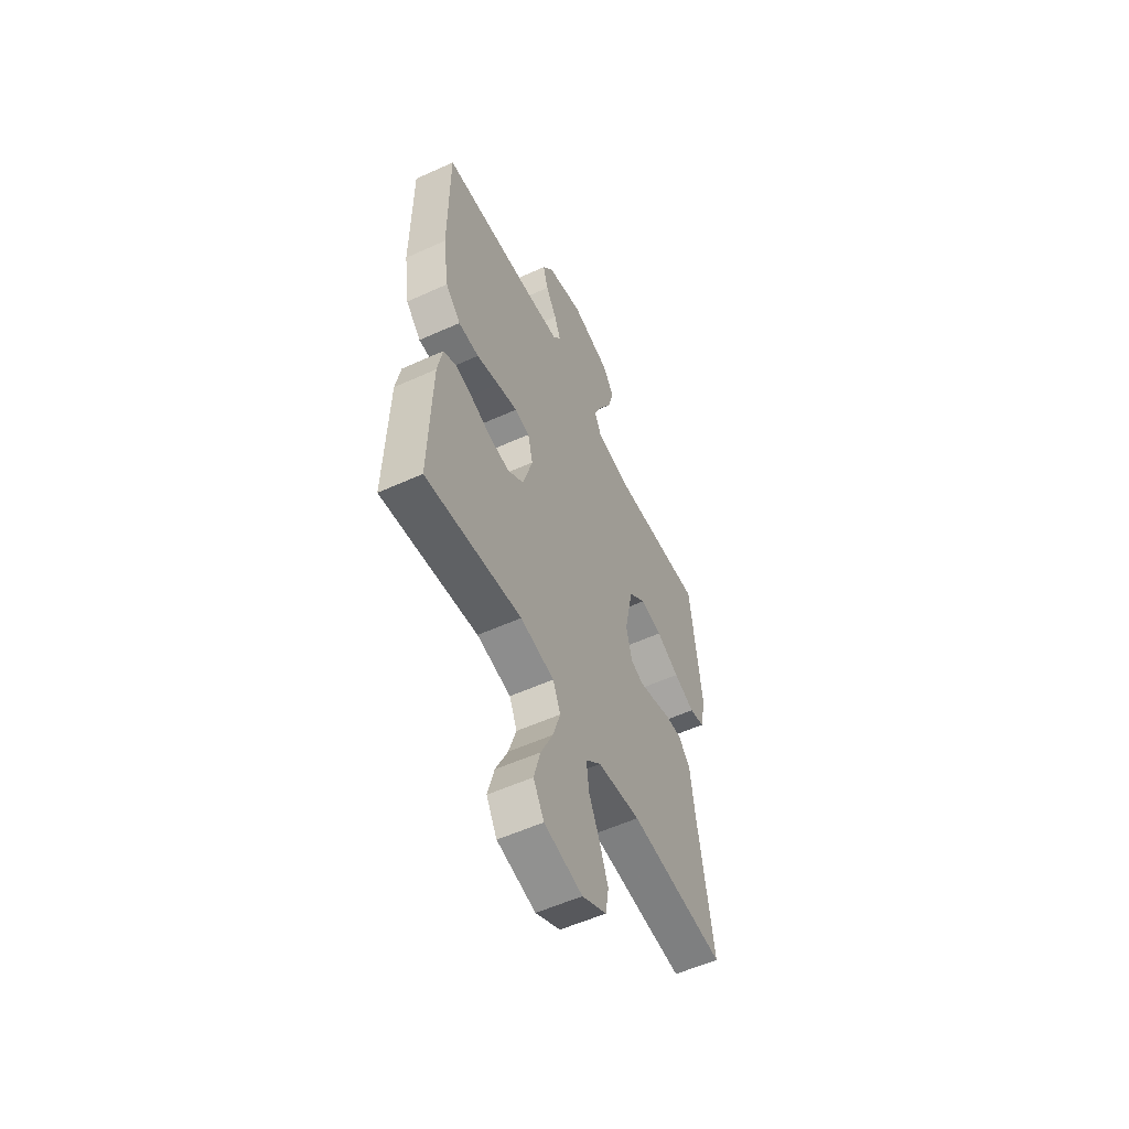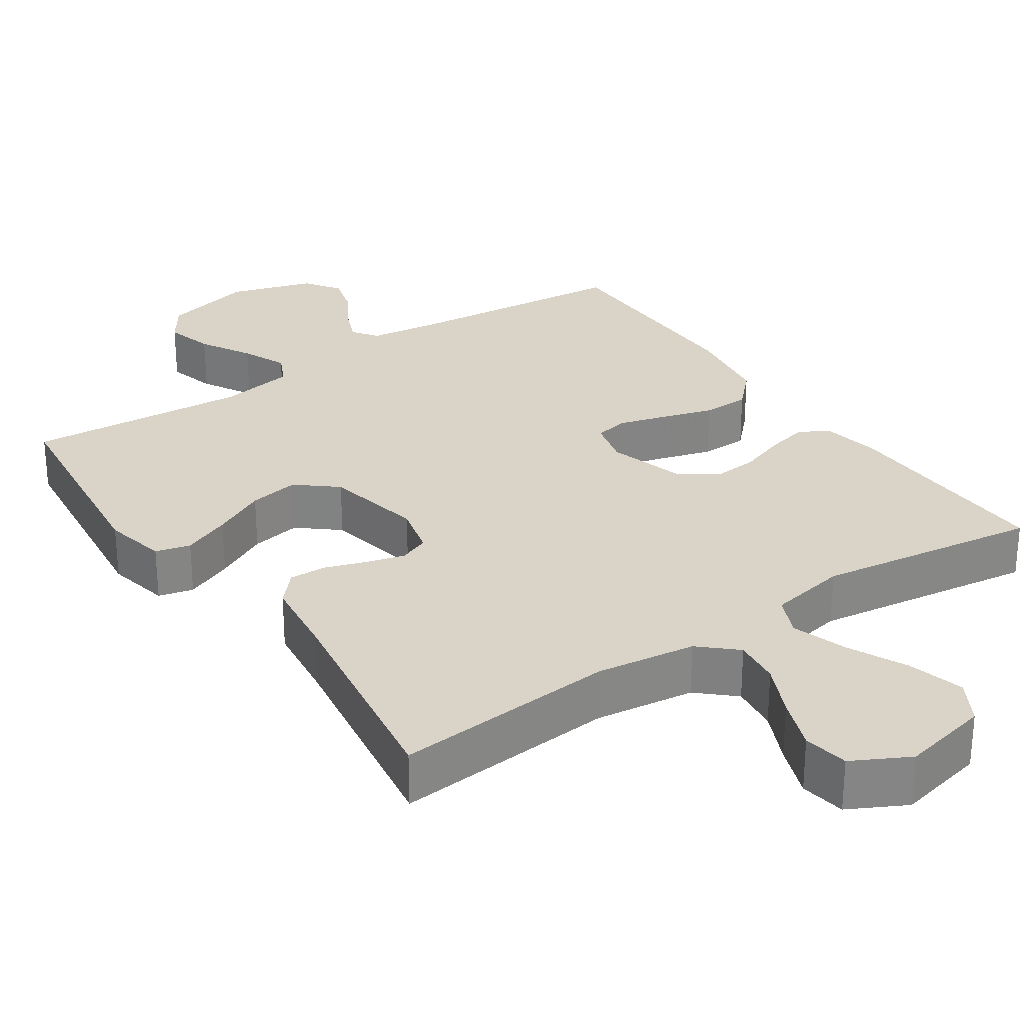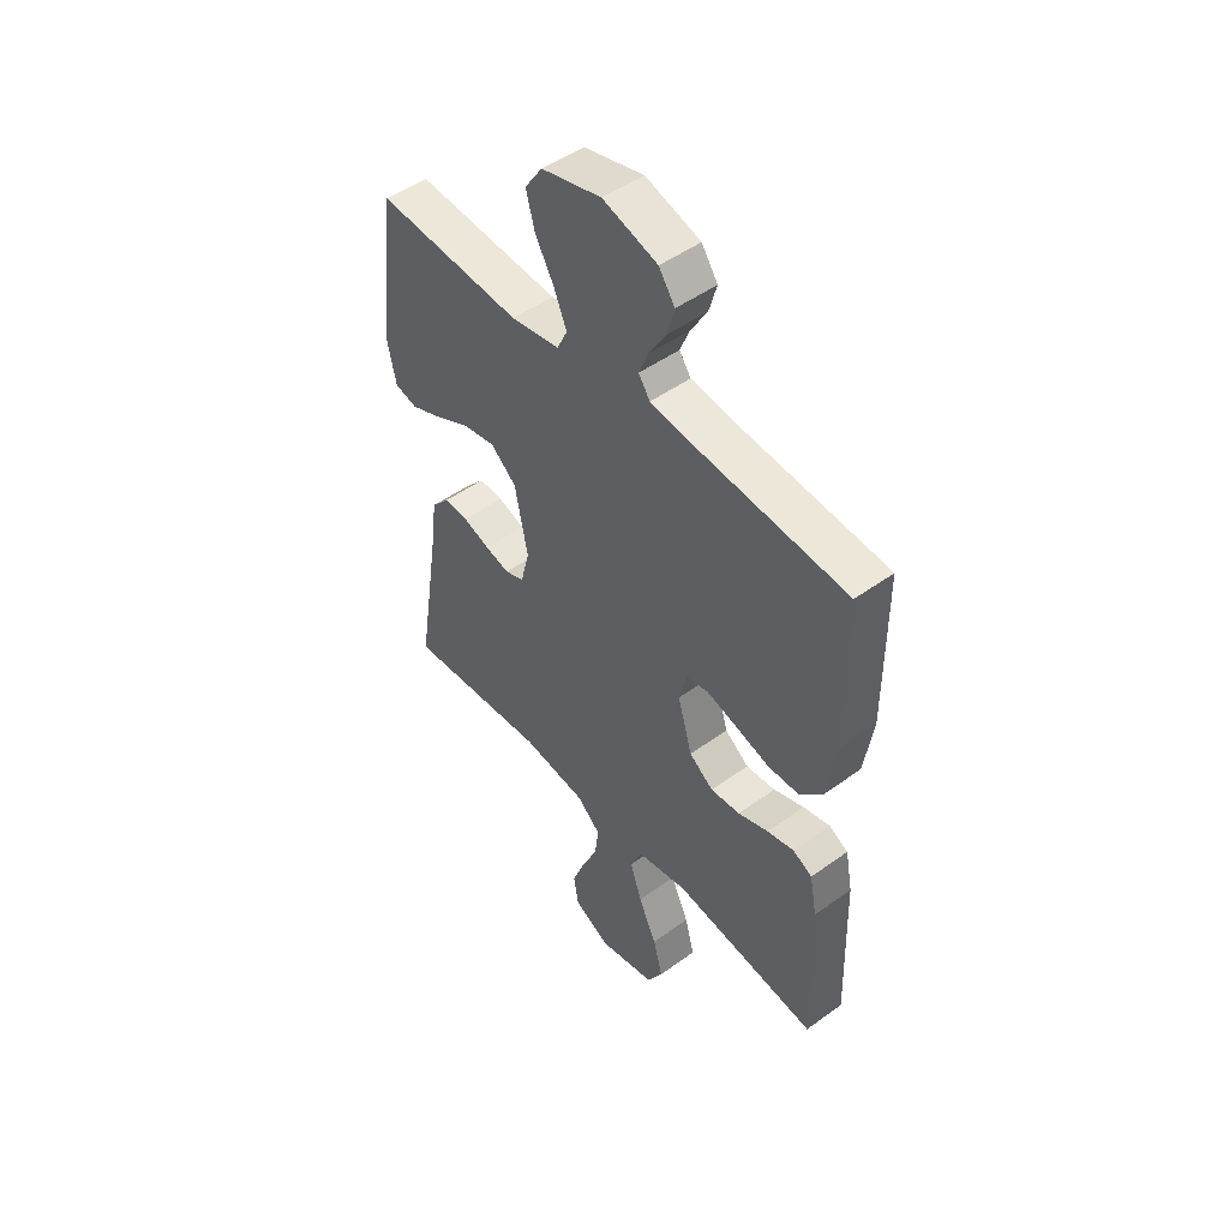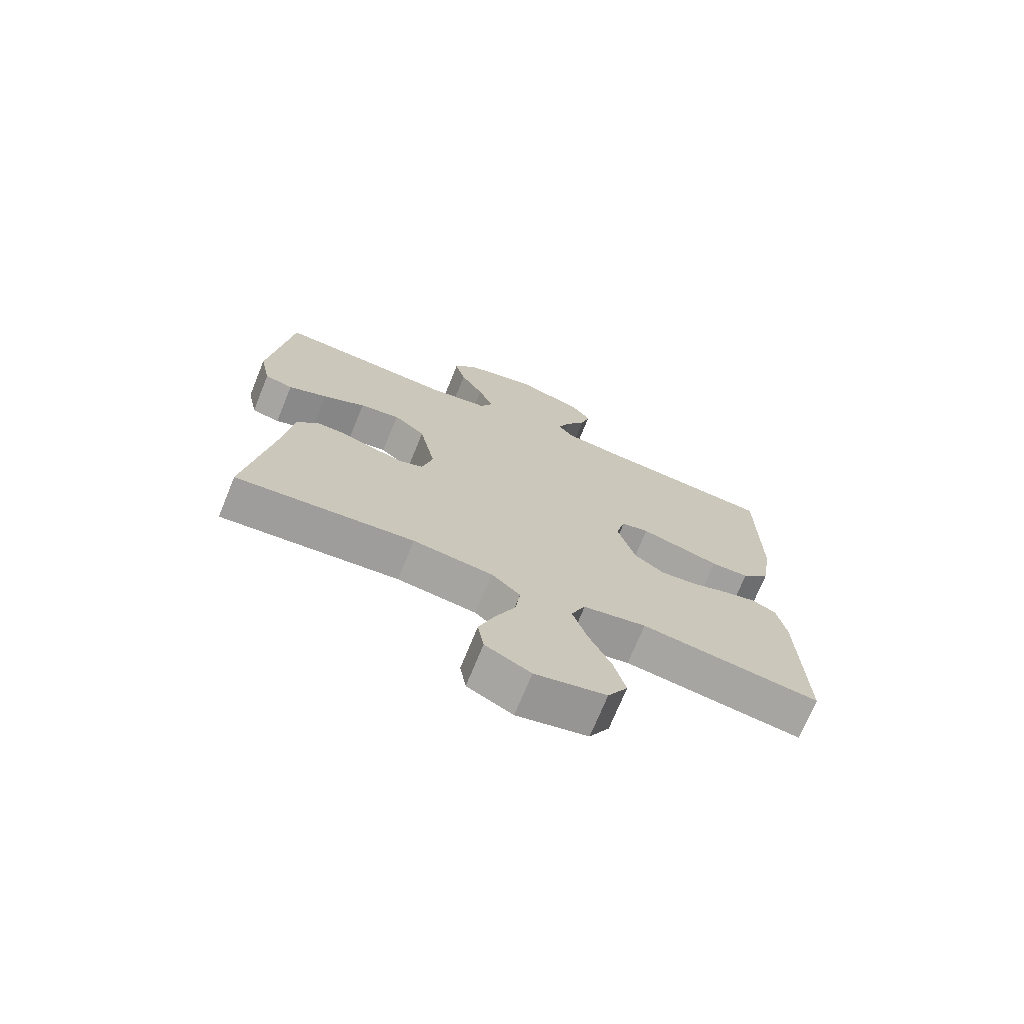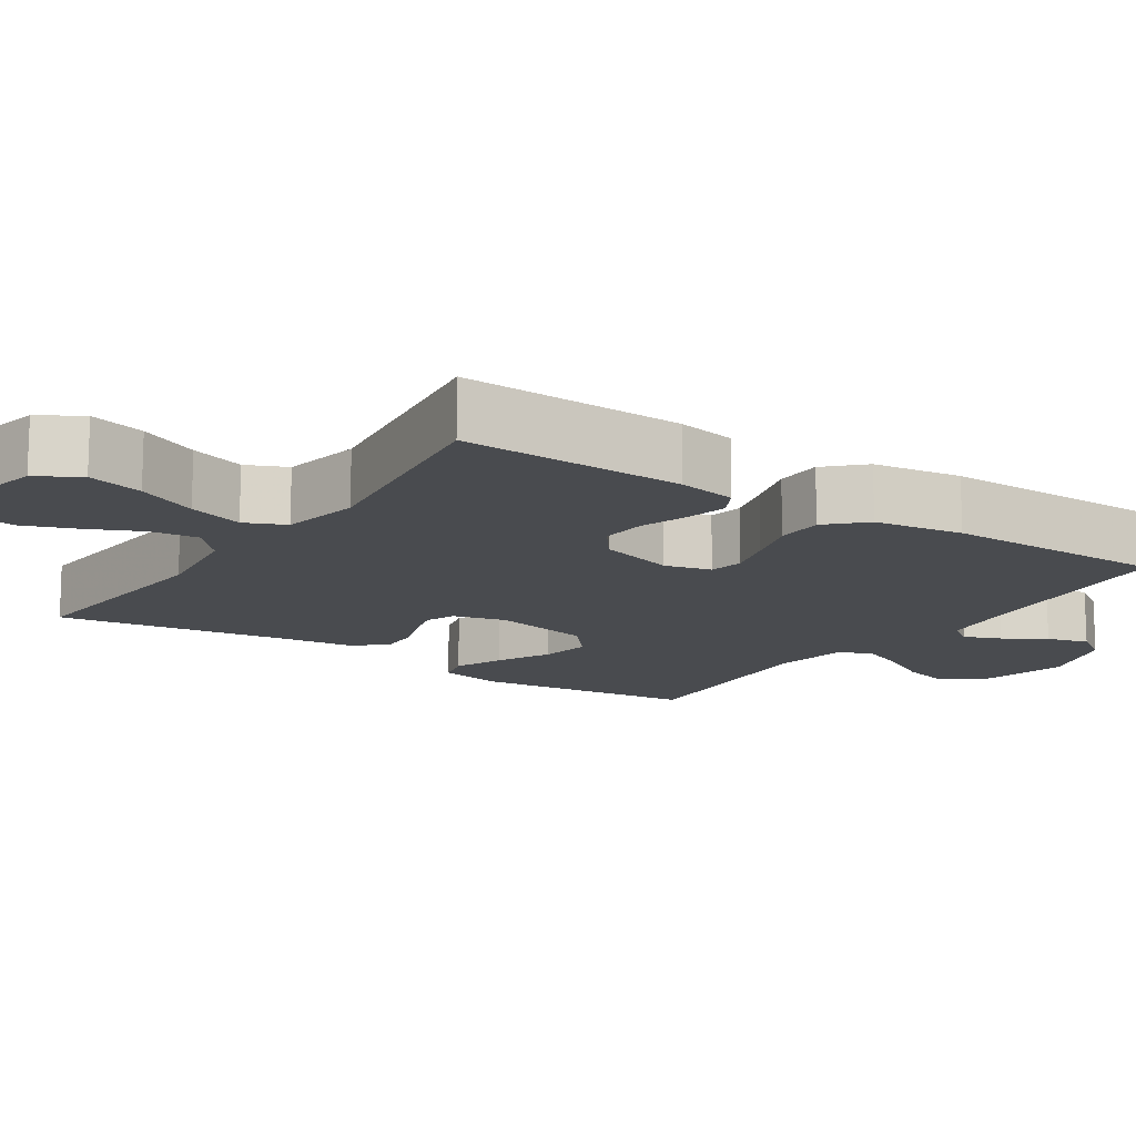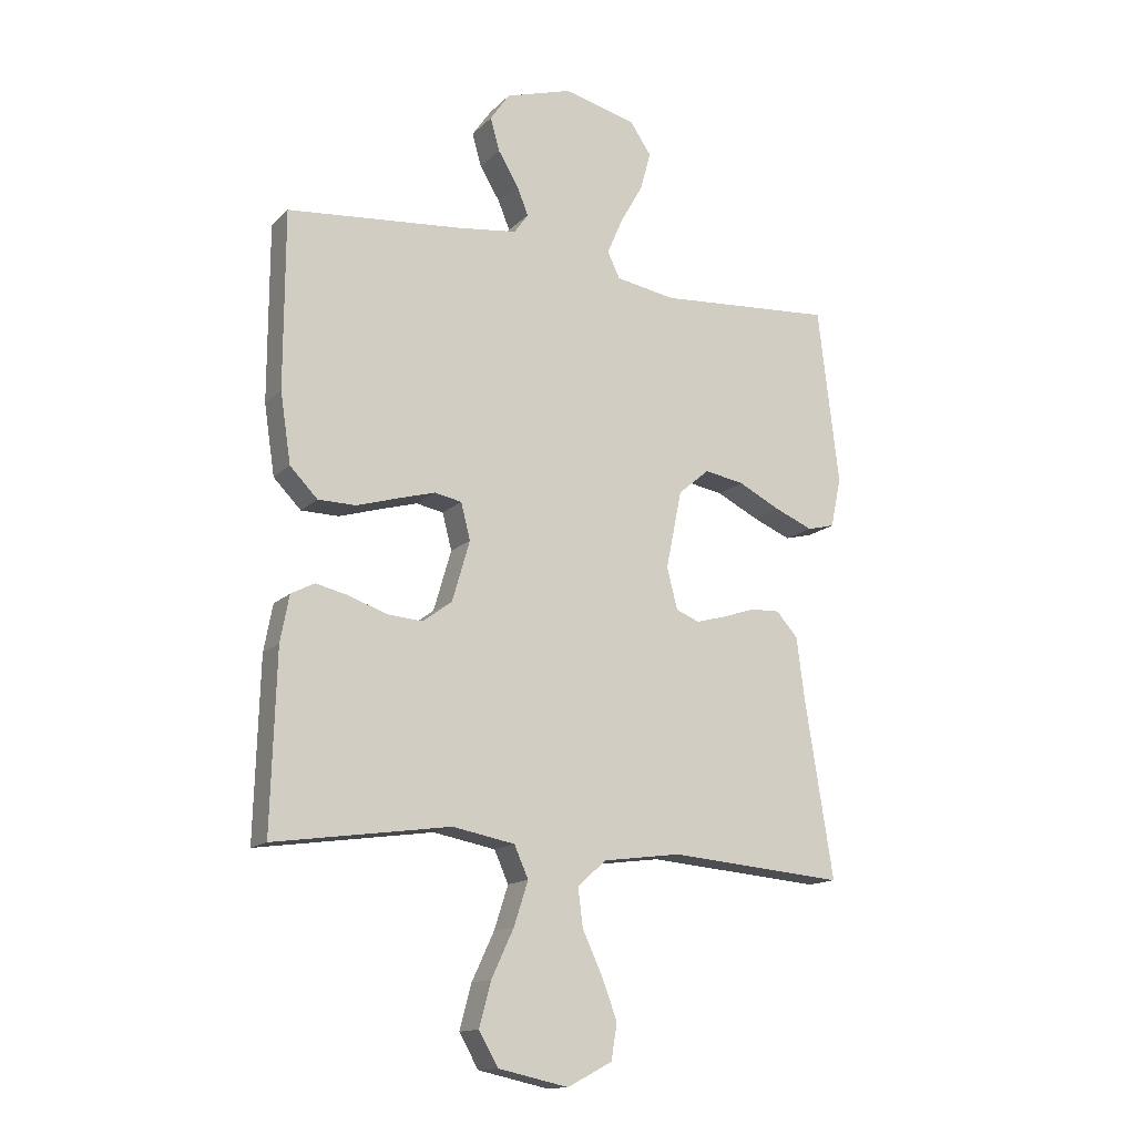
<metadata>
{"format":"obj","ext":"obj","renderer":"f3d","projection":"perspective","resolution":1024,"background":"white","views":[{"elev":-55.6,"azim":-64.5,"up":"+Z"},{"elev":28.5,"azim":145.7,"up":"+Y"},{"elev":48.7,"azim":-128.9,"up":"+Z"},{"elev":-72.1,"azim":157.8,"up":"+Z"},{"elev":-13.9,"azim":-123.8,"up":"+Y"},{"elev":-14.5,"azim":-27.8,"up":"+Z"}]}
</metadata>
<code>
v 0.5 0.07 -0.5
v 0.2 0.07 -0.475
v 0.066 0.07 -0.493
v 0.018 0.07 -0.537
v 0.026 0.07 -0.601
v 0.059 0.07 -0.672
v 0.086 0.07 -0.743
v 0.076 0.07 -0.804
v 0 0.07 -0.844
v -0.119 0.07 -0.818
v -0.152 0.07 -0.761
v -0.132 0.07 -0.686
v -0.094 0.07 -0.605
v -0.07 0.07 -0.531
v -0.094 0.07 -0.477
v -0.2 0.07 -0.457
v -0.5 0.07 -0.5
v -0.491 0.07 -0.2
v -0.476 0.07 -0.121
v -0.436 0.07 -0.1
v -0.38 0.07 -0.113
v -0.317 0.07 -0.135
v -0.256 0.07 -0.14
v -0.206 0.07 -0.103
v -0.176 0.07 0
v -0.192 0.07 0.062
v -0.238 0.07 0.071
v -0.302 0.07 0.053
v -0.372 0.07 0.032
v -0.436 0.07 0.033
v -0.483 0.07 0.081
v -0.501 0.07 0.2
v -0.5 0.07 0.5
v -0.2 0.07 0.528
v -0.1 0.07 0.541
v -0.076 0.07 0.575
v -0.096 0.07 0.624
v -0.13 0.07 0.68
v -0.146 0.07 0.736
v -0.113 0.07 0.784
v 0 0.07 0.819
v 0.124 0.07 0.788
v 0.16 0.07 0.735
v 0.142 0.07 0.669
v 0.103 0.07 0.6
v 0.077 0.07 0.539
v 0.098 0.07 0.495
v 0.2 0.07 0.478
v 0.5 0.07 0.5
v 0.536 0.07 0.2
v 0.518 0.07 0.115
v 0.471 0.07 0.103
v 0.406 0.07 0.13
v 0.334 0.07 0.166
v 0.266 0.07 0.178
v 0.213 0.07 0.133
v 0.186 0.07 0
v 0.204 0.07 -0.07
v 0.244 0.07 -0.086
v 0.295 0.07 -0.072
v 0.351 0.07 -0.053
v 0.401 0.07 -0.051
v 0.438 0.07 -0.092
v 0.452 0.07 -0.2
v 0.5 0 -0.5
v 0.2 0 -0.475
v 0.066 0 -0.493
v 0.018 0 -0.537
v 0.026 0 -0.601
v 0.059 0 -0.672
v 0.086 0 -0.743
v 0.076 0 -0.804
v 0 0 -0.844
v -0.119 0 -0.818
v -0.152 0 -0.761
v -0.132 0 -0.686
v -0.094 0 -0.605
v -0.07 0 -0.531
v -0.094 0 -0.477
v -0.2 0 -0.457
v -0.5 0 -0.5
v -0.491 0 -0.2
v -0.476 0 -0.121
v -0.436 0 -0.1
v -0.38 0 -0.113
v -0.317 0 -0.135
v -0.256 0 -0.14
v -0.206 0 -0.103
v -0.176 0 0
v -0.192 0 0.062
v -0.238 0 0.071
v -0.302 0 0.053
v -0.372 0 0.032
v -0.436 0 0.033
v -0.483 0 0.081
v -0.501 0 0.2
v -0.5 0 0.5
v -0.2 0 0.528
v -0.1 0 0.541
v -0.076 0 0.575
v -0.096 0 0.624
v -0.13 0 0.68
v -0.146 0 0.736
v -0.113 0 0.784
v 0 0 0.819
v 0.124 0 0.788
v 0.16 0 0.735
v 0.142 0 0.669
v 0.103 0 0.6
v 0.077 0 0.539
v 0.098 0 0.495
v 0.2 0 0.478
v 0.5 0 0.5
v 0.536 0 0.2
v 0.518 0 0.115
v 0.471 0 0.103
v 0.406 0 0.13
v 0.334 0 0.166
v 0.266 0 0.178
v 0.213 0 0.133
v 0.186 0 0
v 0.204 0 -0.07
v 0.244 0 -0.086
v 0.295 0 -0.072
v 0.351 0 -0.053
v 0.401 0 -0.051
v 0.438 0 -0.092
v 0.452 0 -0.2
f 61 62 63 64
f 60 61 64 1
f 59 60 1 2
f 58 59 2 3
f 57 58 3 4
f 56 57 4
f 51 52 53 54
f 49 50 51 54
f 48 49 54 55
f 47 48 55 56
f 42 43 44 45
f 42 45 46
f 41 42 46
f 40 41 46
f 37 38 39 40
f 36 37 40 46
f 35 36 46 47
f 31 32 33 34
f 28 29 30 31
f 27 28 31 34
f 26 27 34 35
f 19 20 21 22
f 17 18 19 22
f 16 17 22 23
f 15 16 23 24
f 10 11 12 13
f 10 13 14
f 9 10 14
f 8 9 14
f 5 6 7 8
f 5 8 14 15
f 35 47 56 4
f 25 26 35 4
f 15 24 25
f 4 5 15 25
f 128 127 126 125
f 65 128 125 124
f 66 65 124 123
f 67 66 123 122
f 68 67 122 121
f 68 121 120
f 118 117 116 115
f 118 115 114 113
f 119 118 113 112
f 120 119 112 111
f 109 108 107 106
f 110 109 106
f 110 106 105
f 110 105 104
f 104 103 102 101
f 110 104 101 100
f 111 110 100 99
f 98 97 96 95
f 95 94 93 92
f 98 95 92 91
f 99 98 91 90
f 86 85 84 83
f 86 83 82 81
f 87 86 81 80
f 88 87 80 79
f 77 76 75 74
f 78 77 74
f 78 74 73
f 78 73 72
f 72 71 70 69
f 79 78 72 69
f 68 120 111 99
f 68 99 90 89
f 89 88 79
f 89 79 69 68
f 1 65 66 2
f 2 66 67 3
f 3 67 68 4
f 4 68 69 5
f 5 69 70 6
f 6 70 71 7
f 7 71 72 8
f 8 72 73 9
f 9 73 74 10
f 10 74 75 11
f 11 75 76 12
f 12 76 77 13
f 13 77 78 14
f 14 78 79 15
f 15 79 80 16
f 16 80 81 17
f 17 81 82 18
f 18 82 83 19
f 19 83 84 20
f 20 84 85 21
f 21 85 86 22
f 22 86 87 23
f 23 87 88 24
f 24 88 89 25
f 25 89 90 26
f 26 90 91 27
f 27 91 92 28
f 28 92 93 29
f 29 93 94 30
f 30 94 95 31
f 31 95 96 32
f 32 96 97 33
f 33 97 98 34
f 34 98 99 35
f 35 99 100 36
f 36 100 101 37
f 37 101 102 38
f 38 102 103 39
f 39 103 104 40
f 40 104 105 41
f 41 105 106 42
f 42 106 107 43
f 43 107 108 44
f 44 108 109 45
f 45 109 110 46
f 46 110 111 47
f 47 111 112 48
f 48 112 113 49
f 49 113 114 50
f 50 114 115 51
f 51 115 116 52
f 52 116 117 53
f 53 117 118 54
f 54 118 119 55
f 55 119 120 56
f 56 120 121 57
f 57 121 122 58
f 58 122 123 59
f 59 123 124 60
f 60 124 125 61
f 61 125 126 62
f 62 126 127 63
f 63 127 128 64
f 64 128 65 1

</code>
